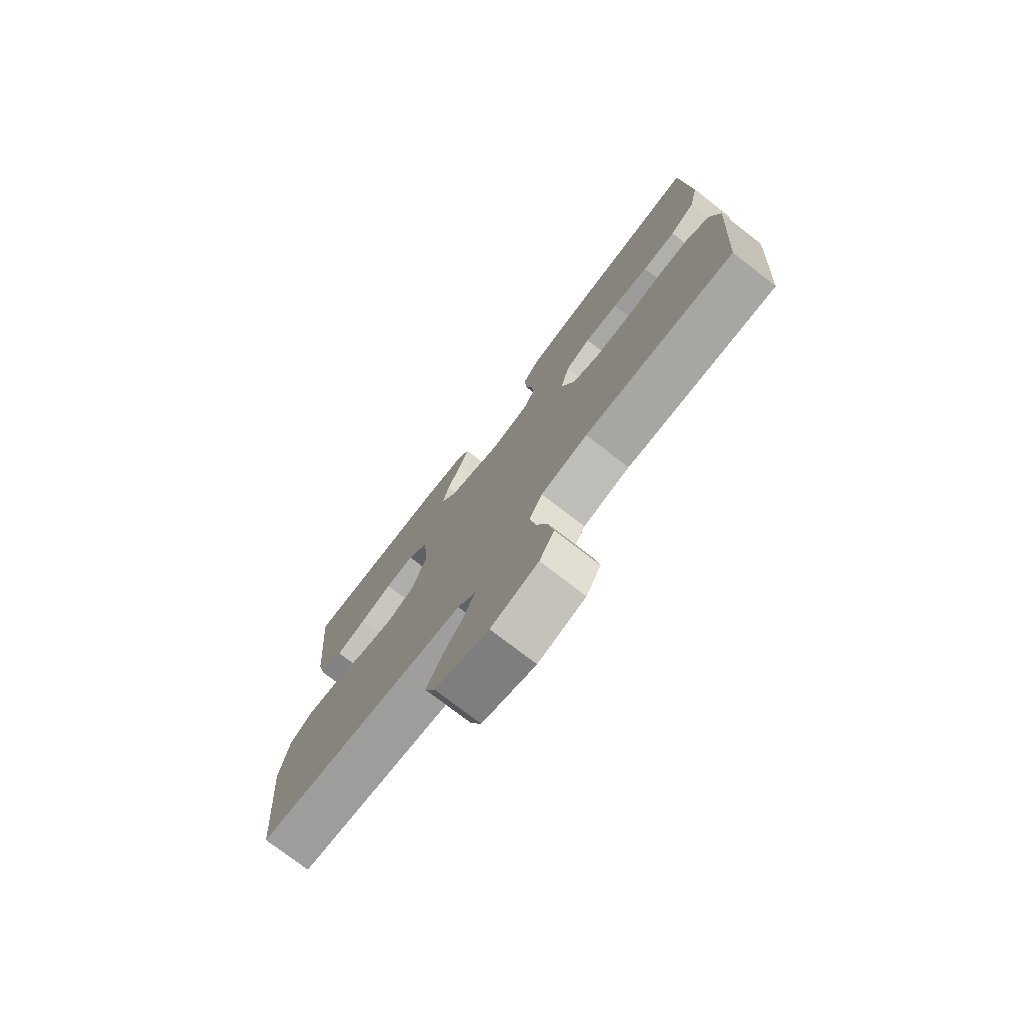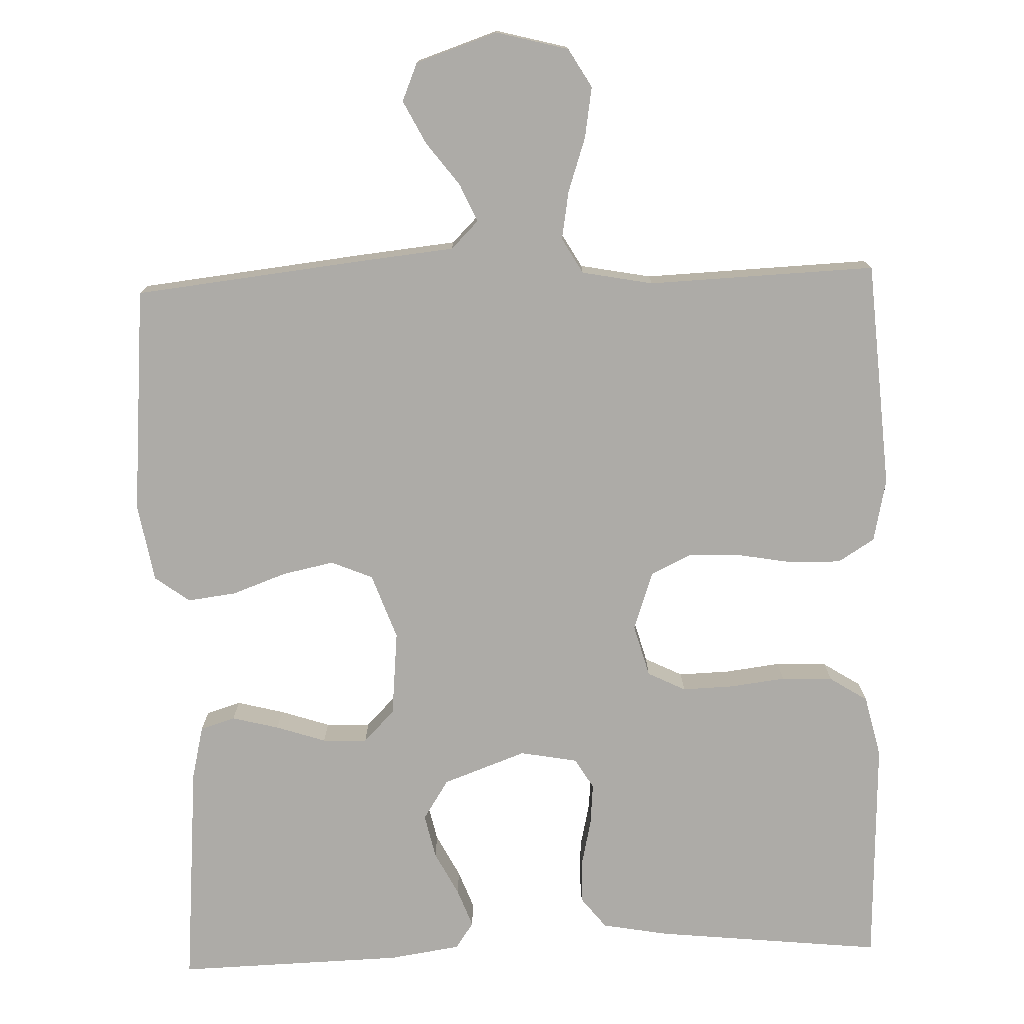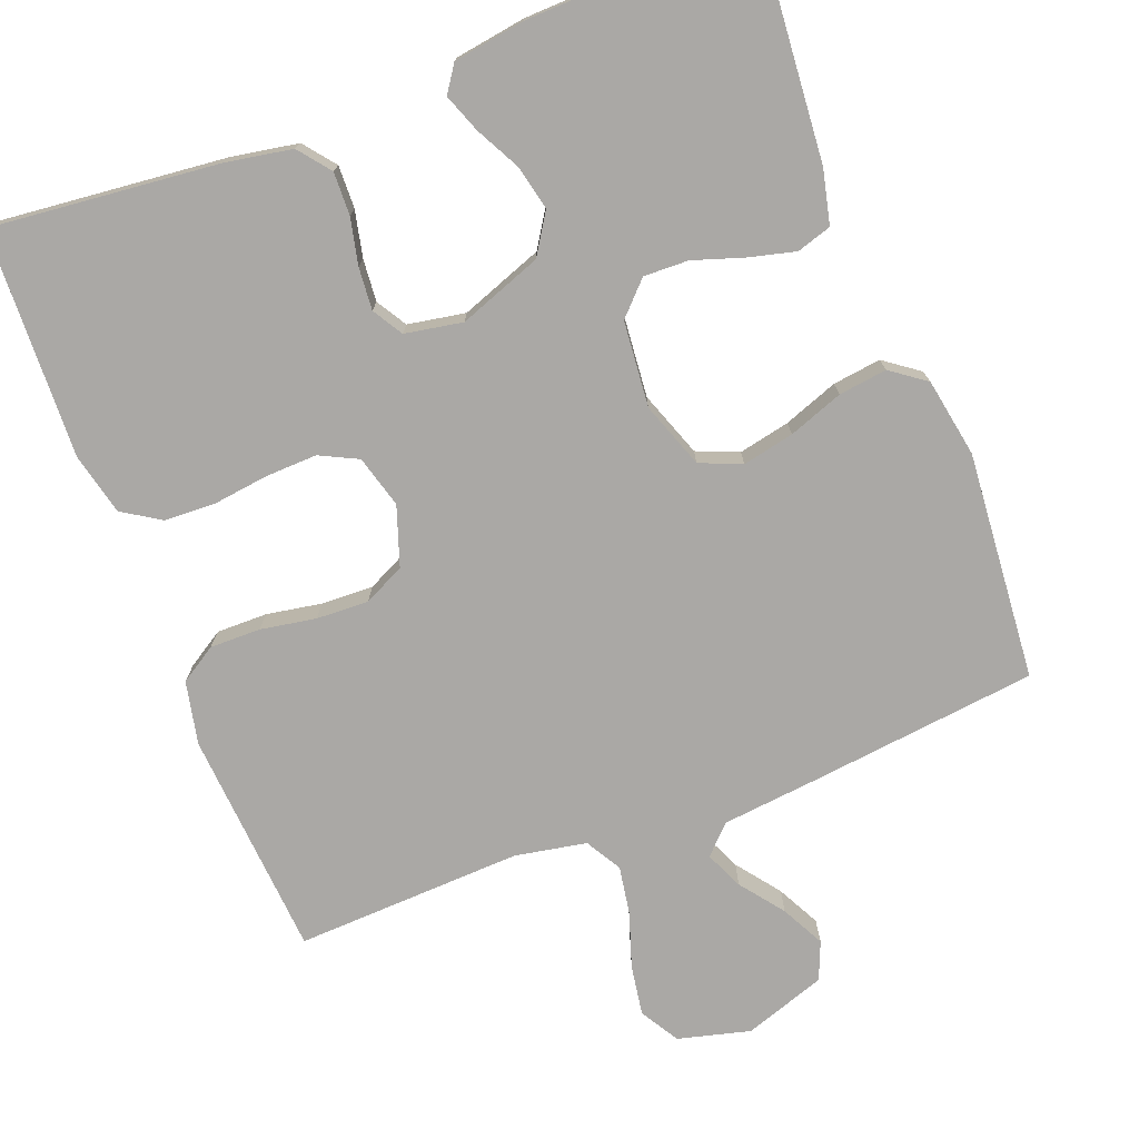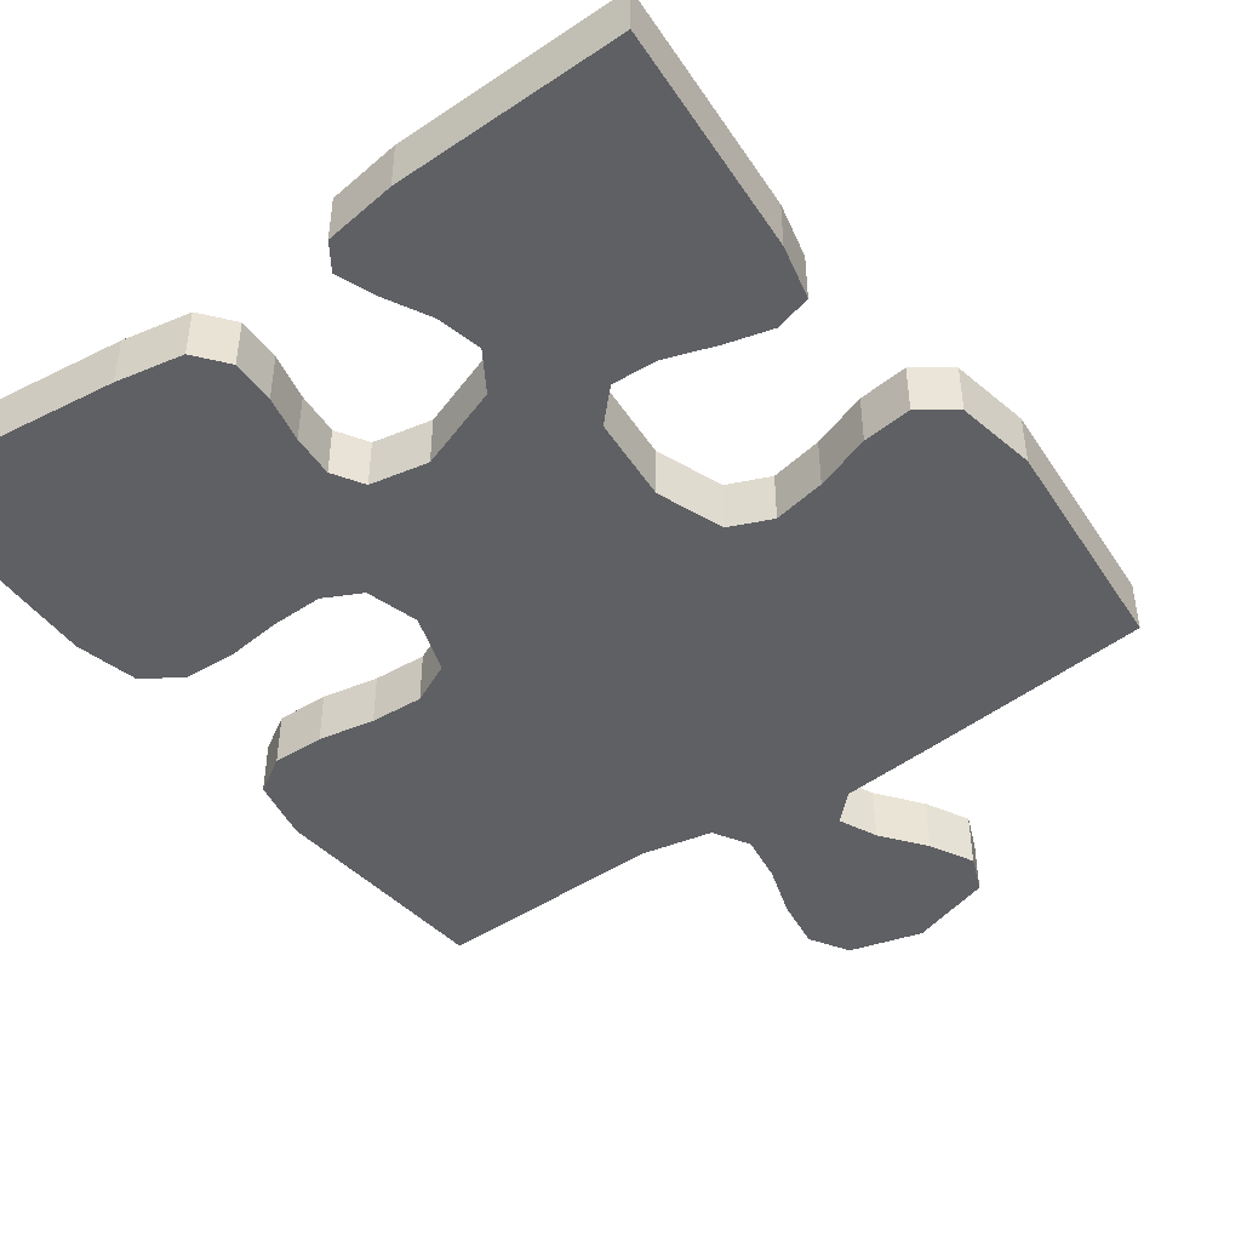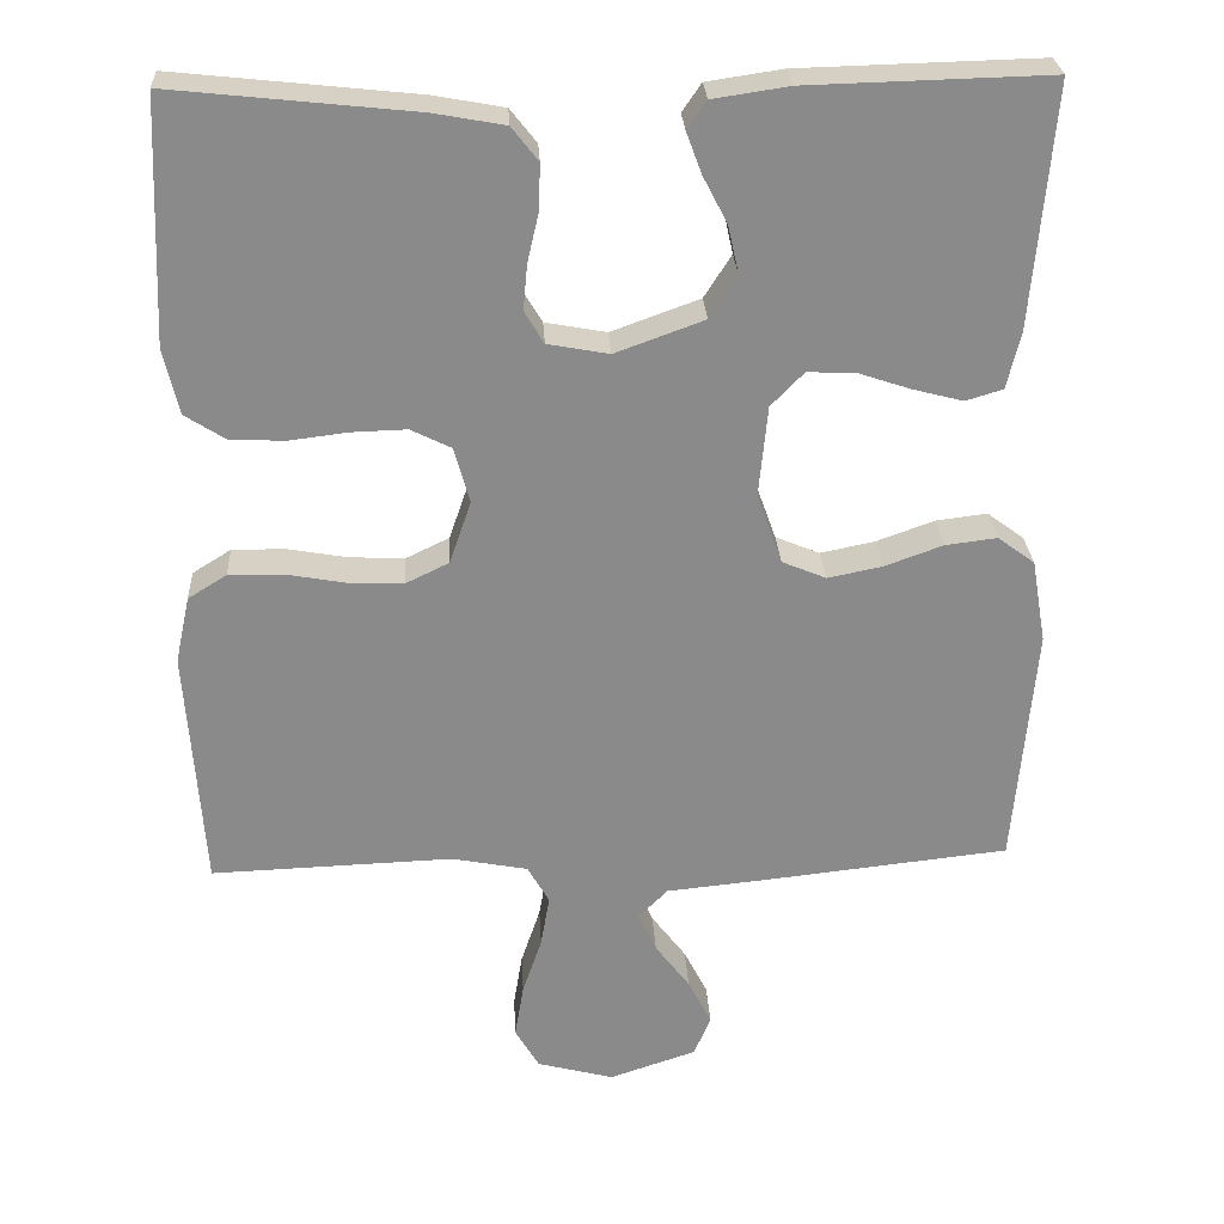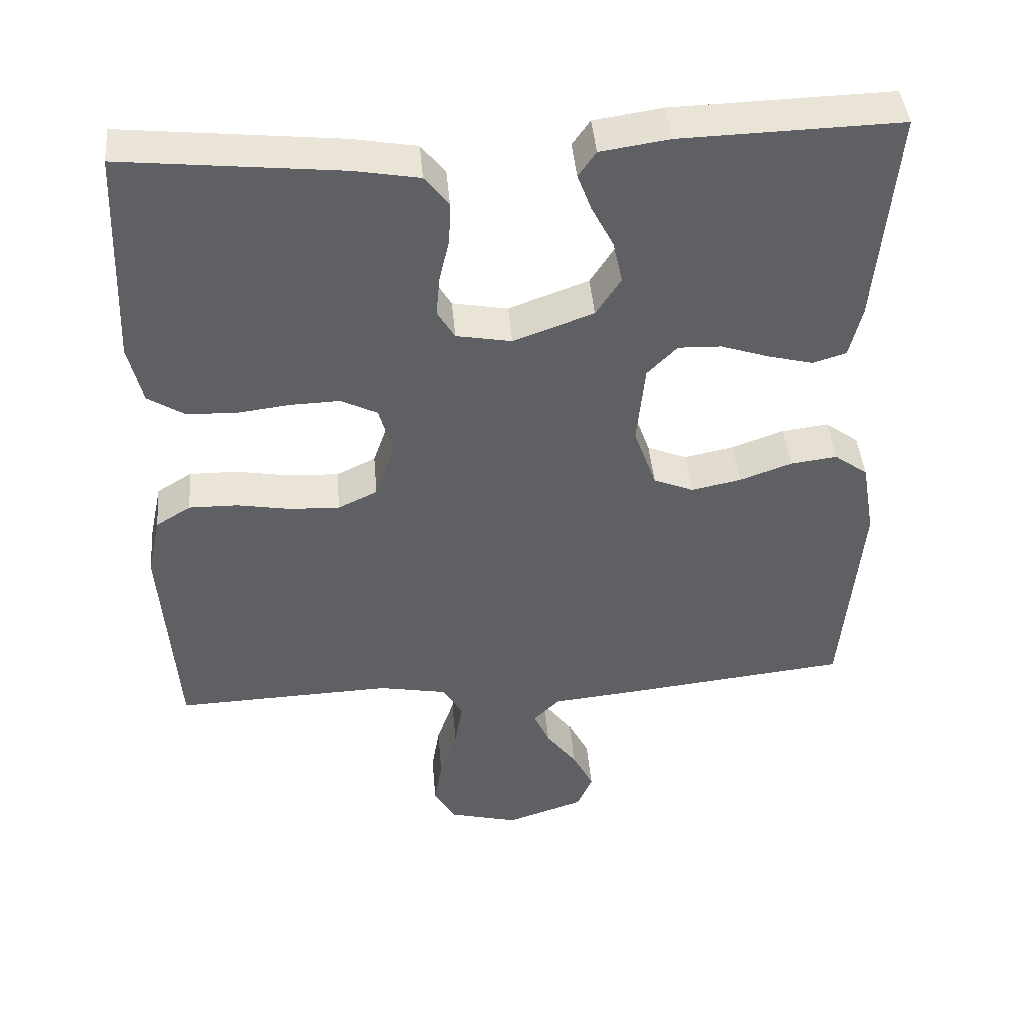
<metadata>
{"format":"obj","ext":"obj","renderer":"f3d","projection":"perspective","resolution":1024,"background":"white","views":[{"elev":-76.2,"azim":-127.6,"up":"+Z"},{"elev":-76.4,"azim":-178.0,"up":"+Y"},{"elev":-75.1,"azim":21.3,"up":"+Y"},{"elev":-44.8,"azim":36.1,"up":"+Y"},{"elev":26.7,"azim":-3.1,"up":"+Z"},{"elev":43.6,"azim":-4.9,"up":"+Z"}]}
</metadata>
<code>
v -0.5 0.07 0.5
v -0.2 0.07 0.468
v -0.112 0.07 0.452
v -0.079 0.07 0.41
v -0.081 0.07 0.353
v -0.095 0.07 0.292
v -0.1 0.07 0.236
v -0.076 0.07 0.196
v 0 0.07 0.182
v 0.11 0.07 0.222
v 0.144 0.07 0.275
v 0.131 0.07 0.334
v 0.101 0.07 0.392
v 0.082 0.07 0.443
v 0.106 0.07 0.478
v 0.2 0.07 0.492
v 0.5 0.07 0.5
v 0.474 0.07 0.2
v 0.457 0.07 0.129
v 0.411 0.07 0.115
v 0.349 0.07 0.131
v 0.283 0.07 0.153
v 0.224 0.07 0.155
v 0.183 0.07 0.113
v 0.172 0.07 0
v 0.203 0.07 -0.087
v 0.258 0.07 -0.11
v 0.326 0.07 -0.096
v 0.398 0.07 -0.07
v 0.462 0.07 -0.062
v 0.508 0.07 -0.096
v 0.526 0.07 -0.2
v 0.5 0.07 -0.5
v 0.2 0.07 -0.533
v 0.071 0.07 -0.546
v 0.035 0.07 -0.582
v 0.057 0.07 -0.632
v 0.1 0.07 -0.689
v 0.129 0.07 -0.746
v 0.108 0.07 -0.796
v 0 0.07 -0.832
v -0.095 0.07 -0.807
v -0.125 0.07 -0.756
v -0.114 0.07 -0.689
v -0.09 0.07 -0.618
v -0.079 0.07 -0.554
v -0.106 0.07 -0.507
v -0.2 0.07 -0.489
v -0.5 0.07 -0.5
v -0.521 0.07 -0.2
v -0.503 0.07 -0.117
v -0.455 0.07 -0.087
v -0.388 0.07 -0.088
v -0.315 0.07 -0.101
v -0.246 0.07 -0.104
v -0.192 0.07 -0.078
v -0.165 0.07 0
v -0.184 0.07 0.069
v -0.234 0.07 0.094
v -0.302 0.07 0.092
v -0.375 0.07 0.083
v -0.443 0.07 0.086
v -0.493 0.07 0.118
v -0.512 0.07 0.2
v -0.5 0 0.5
v -0.2 0 0.468
v -0.112 0 0.452
v -0.079 0 0.41
v -0.081 0 0.353
v -0.095 0 0.292
v -0.1 0 0.236
v -0.076 0 0.196
v 0 0 0.182
v 0.11 0 0.222
v 0.144 0 0.275
v 0.131 0 0.334
v 0.101 0 0.392
v 0.082 0 0.443
v 0.106 0 0.478
v 0.2 0 0.492
v 0.5 0 0.5
v 0.474 0 0.2
v 0.457 0 0.129
v 0.411 0 0.115
v 0.349 0 0.131
v 0.283 0 0.153
v 0.224 0 0.155
v 0.183 0 0.113
v 0.172 0 0
v 0.203 0 -0.087
v 0.258 0 -0.11
v 0.326 0 -0.096
v 0.398 0 -0.07
v 0.462 0 -0.062
v 0.508 0 -0.096
v 0.526 0 -0.2
v 0.5 0 -0.5
v 0.2 0 -0.533
v 0.071 0 -0.546
v 0.035 0 -0.582
v 0.057 0 -0.632
v 0.1 0 -0.689
v 0.129 0 -0.746
v 0.108 0 -0.796
v 0 0 -0.832
v -0.095 0 -0.807
v -0.125 0 -0.756
v -0.114 0 -0.689
v -0.09 0 -0.618
v -0.079 0 -0.554
v -0.106 0 -0.507
v -0.2 0 -0.489
v -0.5 0 -0.5
v -0.521 0 -0.2
v -0.503 0 -0.117
v -0.455 0 -0.087
v -0.388 0 -0.088
v -0.315 0 -0.101
v -0.246 0 -0.104
v -0.192 0 -0.078
v -0.165 0 0
v -0.184 0 0.069
v -0.234 0 0.094
v -0.302 0 0.092
v -0.375 0 0.083
v -0.443 0 0.086
v -0.493 0 0.118
v -0.512 0 0.2
f 4 5 6
f 3 4 6
f 2 3 6
f 1 2 6
f 64 1 6
f 63 64 6
f 62 63 6
f 61 62 6
f 60 61 6
f 59 60 6 7
f 58 59 7 8
f 57 58 8 9
f 56 57 9 10
f 52 53 54
f 51 52 54
f 50 51 54
f 49 50 54
f 48 49 54
f 47 48 54 55
f 46 47 55 56
f 43 44 45
f 42 43 45
f 41 42 45
f 40 41 45
f 39 40 45
f 38 39 45
f 37 38 45
f 36 37 45 46
f 46 56 10
f 36 46 10
f 35 36 10
f 33 34 35
f 32 33 35
f 31 32 35
f 30 31 35
f 29 30 35
f 28 29 35
f 20 21 22
f 19 20 22
f 18 19 22
f 17 18 22
f 16 17 22
f 15 16 22
f 14 15 22
f 13 14 22
f 12 13 22
f 11 12 22 23
f 10 11 23 24
f 27 28 35
f 26 27 35
f 25 26 35
f 10 24 25 35
f 70 69 68
f 70 68 67
f 70 67 66
f 70 66 65
f 70 65 128
f 70 128 127
f 70 127 126
f 70 126 125
f 70 125 124
f 71 70 124 123
f 72 71 123 122
f 73 72 122 121
f 74 73 121 120
f 118 117 116
f 118 116 115
f 118 115 114
f 118 114 113
f 118 113 112
f 119 118 112 111
f 120 119 111 110
f 109 108 107
f 109 107 106
f 109 106 105
f 109 105 104
f 109 104 103
f 109 103 102
f 109 102 101
f 110 109 101 100
f 74 120 110
f 74 110 100
f 74 100 99
f 99 98 97
f 99 97 96
f 99 96 95
f 99 95 94
f 99 94 93
f 99 93 92
f 86 85 84
f 86 84 83
f 86 83 82
f 86 82 81
f 86 81 80
f 86 80 79
f 86 79 78
f 86 78 77
f 86 77 76
f 87 86 76 75
f 88 87 75 74
f 99 92 91
f 99 91 90
f 99 90 89
f 99 89 88 74
f 1 65 66 2
f 2 66 67 3
f 3 67 68 4
f 4 68 69 5
f 5 69 70 6
f 6 70 71 7
f 7 71 72 8
f 8 72 73 9
f 9 73 74 10
f 10 74 75 11
f 11 75 76 12
f 12 76 77 13
f 13 77 78 14
f 14 78 79 15
f 15 79 80 16
f 16 80 81 17
f 17 81 82 18
f 18 82 83 19
f 19 83 84 20
f 20 84 85 21
f 21 85 86 22
f 22 86 87 23
f 23 87 88 24
f 24 88 89 25
f 25 89 90 26
f 26 90 91 27
f 27 91 92 28
f 28 92 93 29
f 29 93 94 30
f 30 94 95 31
f 31 95 96 32
f 32 96 97 33
f 33 97 98 34
f 34 98 99 35
f 35 99 100 36
f 36 100 101 37
f 37 101 102 38
f 38 102 103 39
f 39 103 104 40
f 40 104 105 41
f 41 105 106 42
f 42 106 107 43
f 43 107 108 44
f 44 108 109 45
f 45 109 110 46
f 46 110 111 47
f 47 111 112 48
f 48 112 113 49
f 49 113 114 50
f 50 114 115 51
f 51 115 116 52
f 52 116 117 53
f 53 117 118 54
f 54 118 119 55
f 55 119 120 56
f 56 120 121 57
f 57 121 122 58
f 58 122 123 59
f 59 123 124 60
f 60 124 125 61
f 61 125 126 62
f 62 126 127 63
f 63 127 128 64
f 64 128 65 1

</code>
